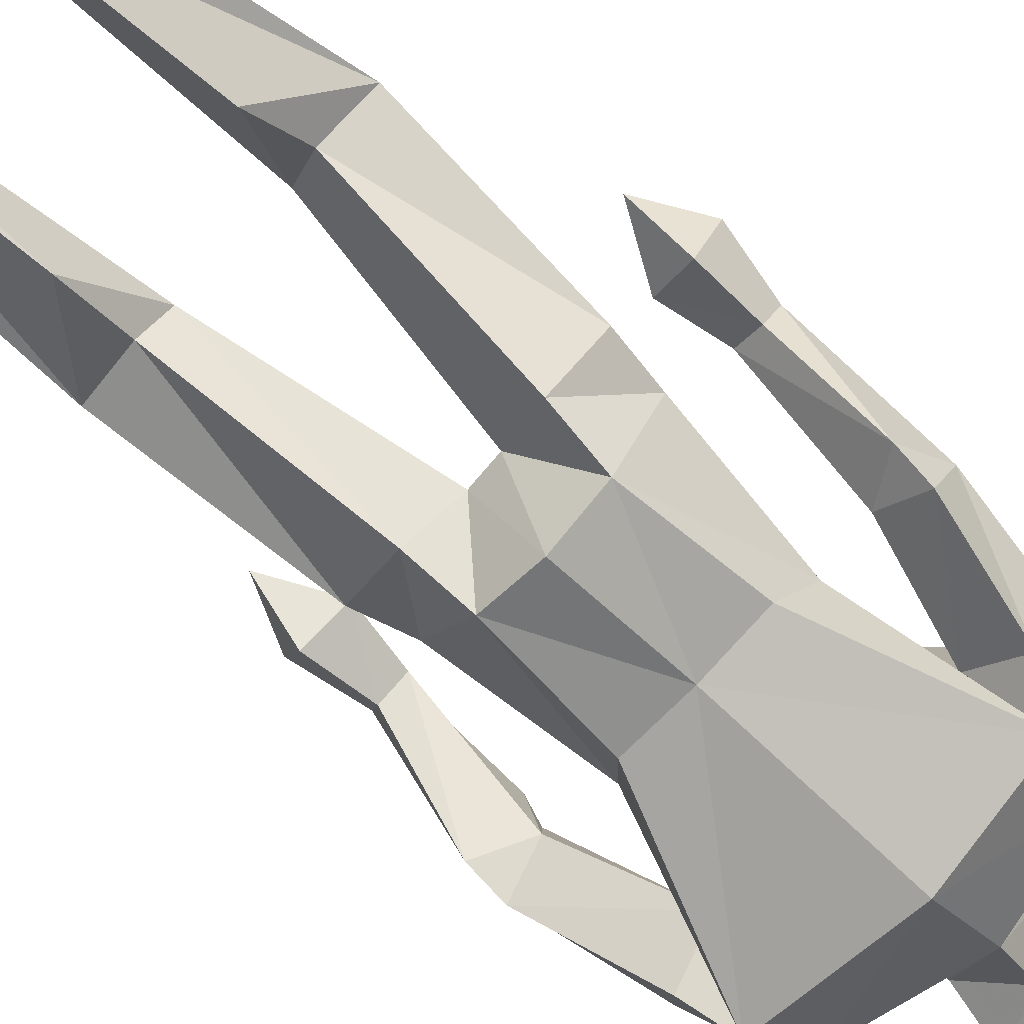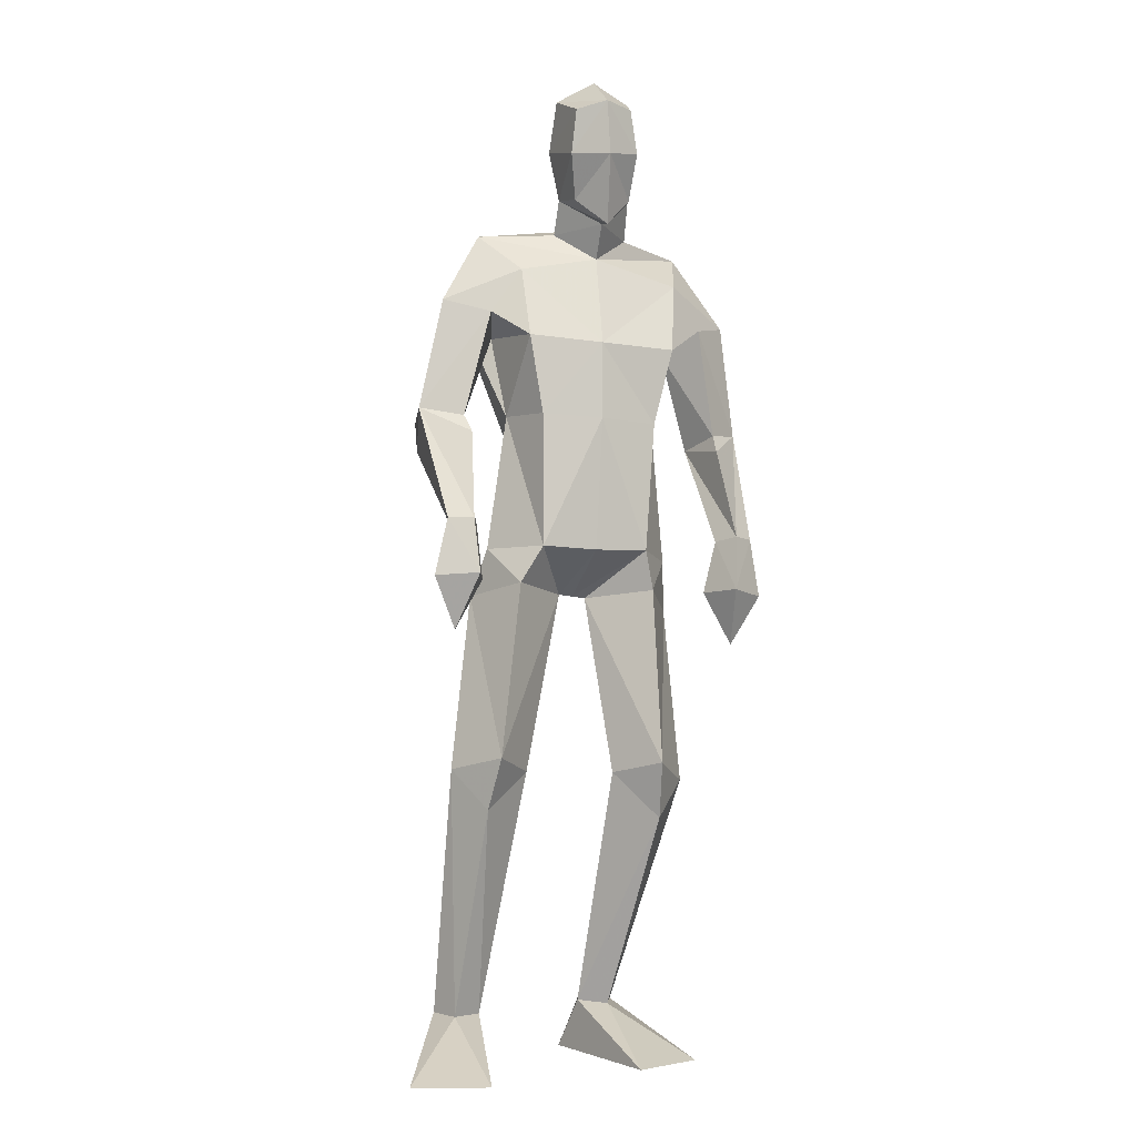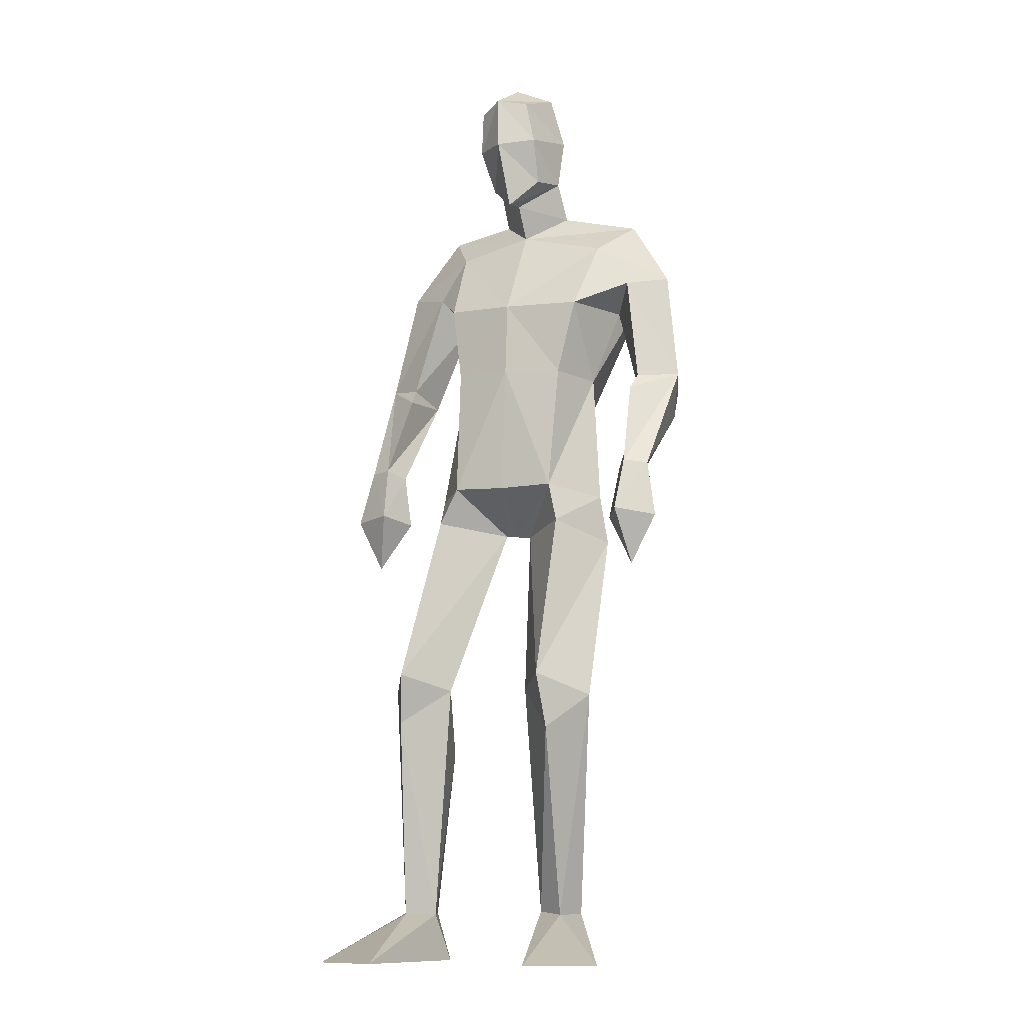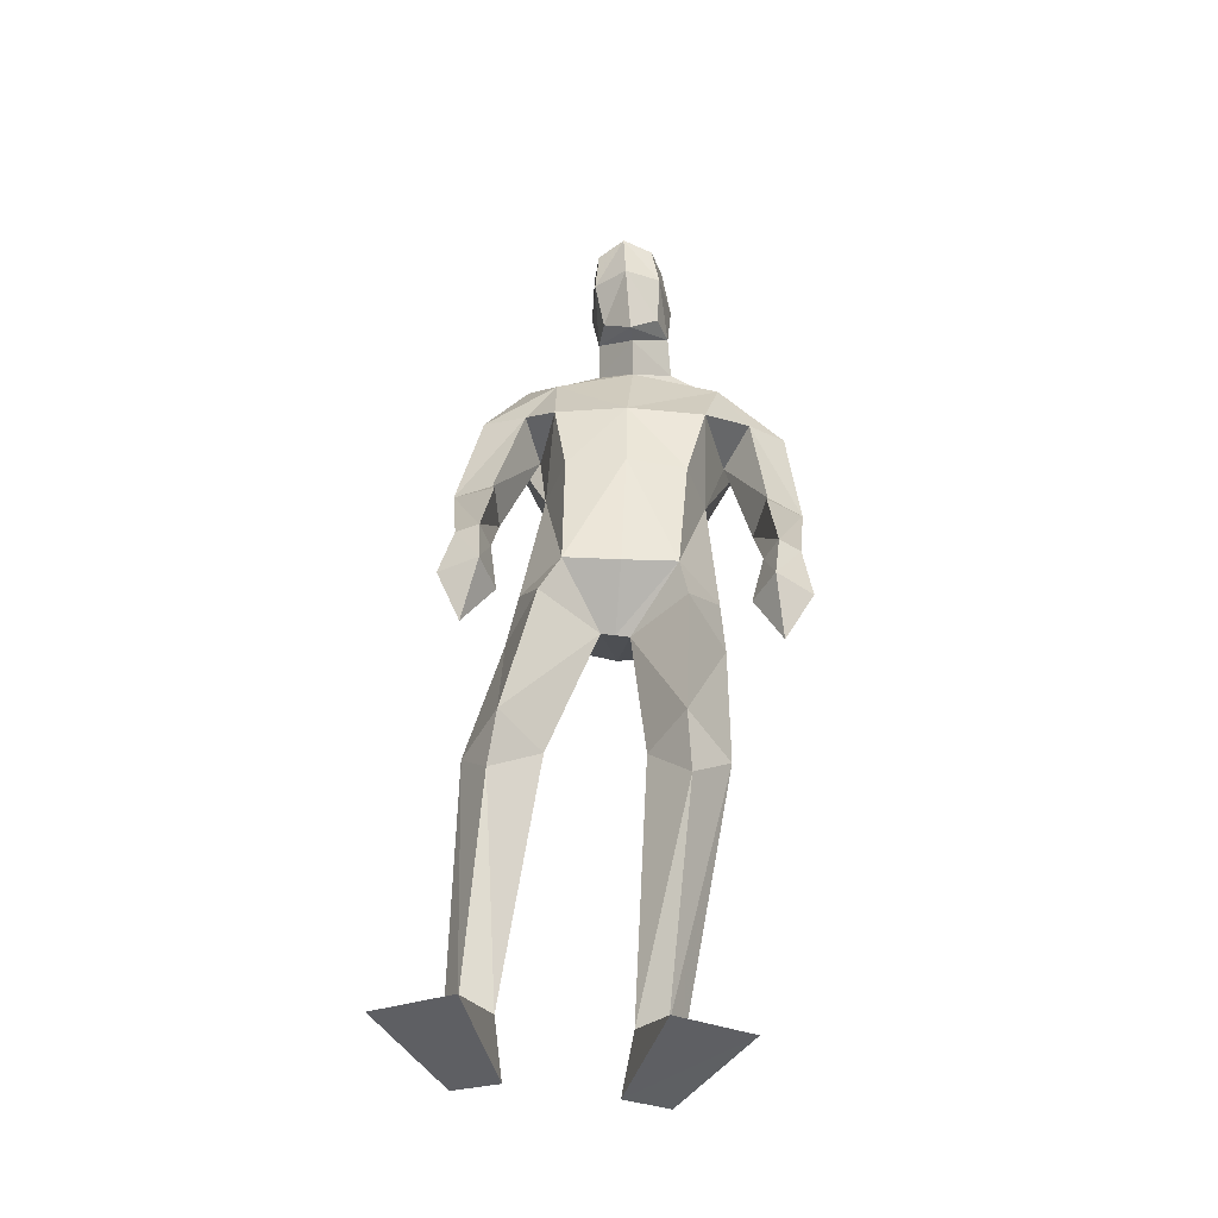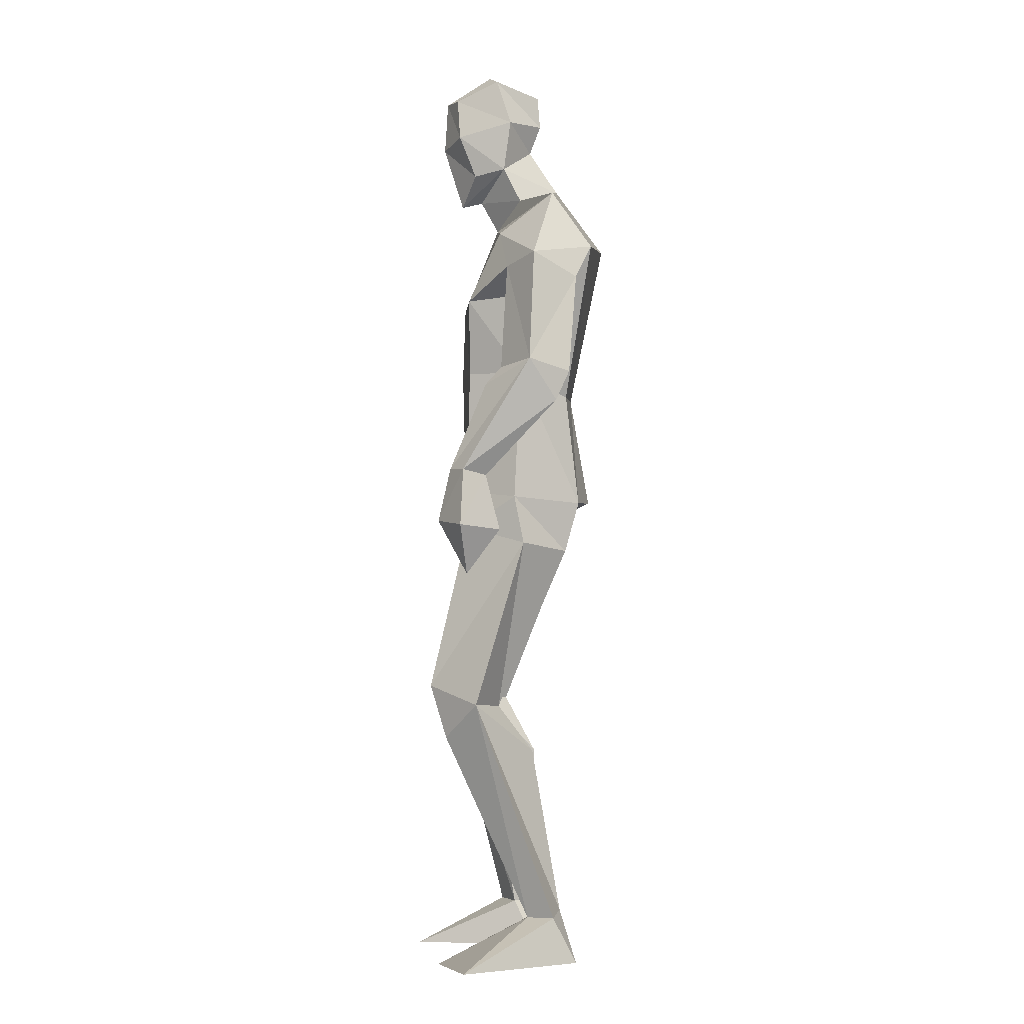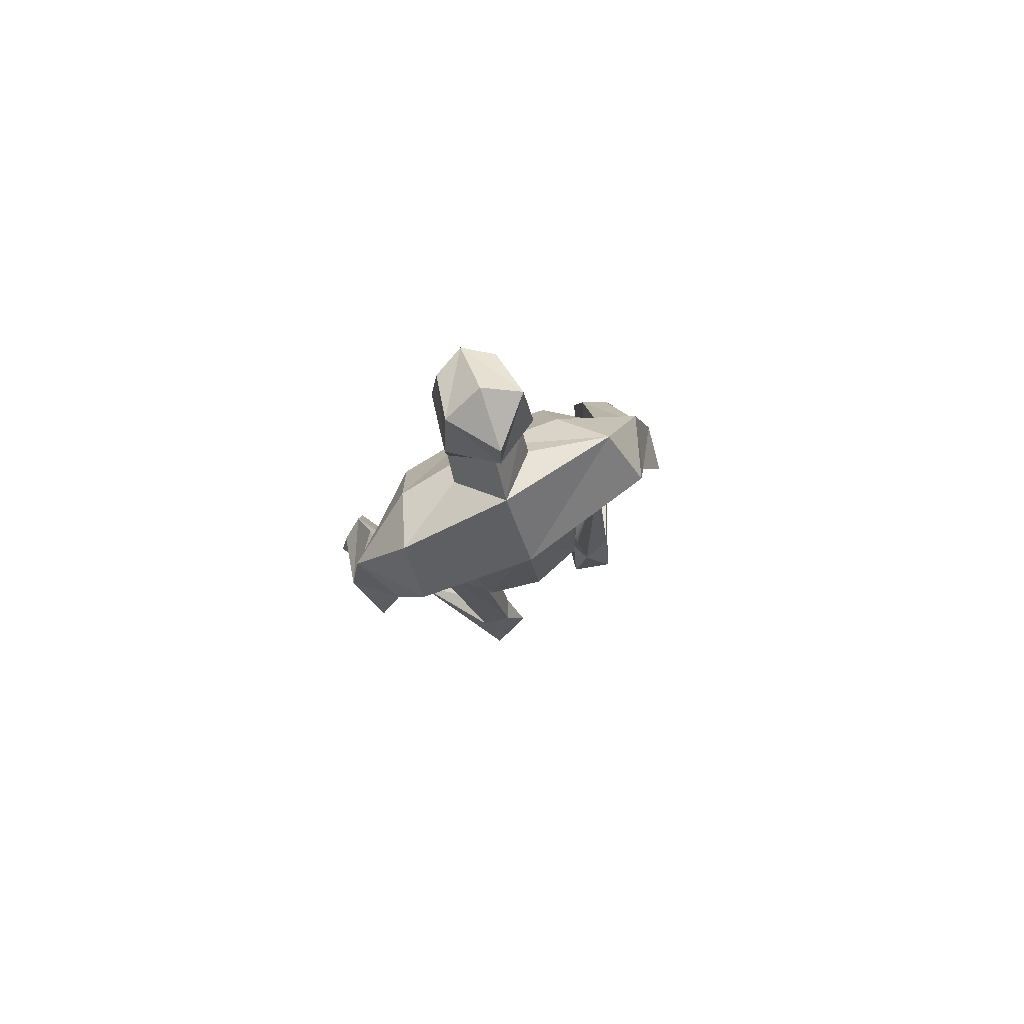
<metadata>
{"format":"obj","ext":"obj","renderer":"f3d","projection":"perspective","resolution":1024,"background":"white","views":[{"elev":-70.8,"azim":43.0,"up":"+Z"},{"elev":-2.7,"azim":-25.3,"up":"+Y"},{"elev":-11.8,"azim":19.1,"up":"+Y"},{"elev":-42.2,"azim":-5.4,"up":"+Y"},{"elev":-4.8,"azim":85.3,"up":"+Y"},{"elev":79.0,"azim":148.7,"up":"+Y"}]}
</metadata>
<code>
v -0.2354 -0.001141 0.2386
v -0.1403 0.6201 0.02663
v -0.189 0.6663 0.1796
v -0.1163 1.039 0.1142
v 0.01783 1.824 -0.007376
v 0.08771 1.763 0.06516
v 0.05938 1.969 0.1942
v 0.01847 1.882 0.1011
v 0.002178 2.072 0.1432
v 0.001097 2.111 0.04247
v 0.05588 2.087 0.1868
v 0.1014 2.023 -0.03819
v 0.0135 1.894 0.02781
v -0.005322 1.977 0.134
v -0.000962 2.004 0.007202
v 0.08261 1.834 0.1041
v 0.113 1.856 -0.07725
v -0.1793 0.1112 -0.04818
v -0.1453 0.000284 -0.04822
v -0.3871 -0.001141 0.1681
v -0.255 0.112 -0.03504
v -0.2362 0.002008 -0.08473
v -0.1342 0.4895 -0.04331
v -0.09438 0.6321 0.09485
v -0.2502 0.6386 0.04952
v -0.04044 1.098 -0.1375
v -0.172 1.012 -0.03565
v -0.05561 0.9855 -0.1105
v -0.06971 1.118 0.1283
v -0.1484 1.115 0.003735
v -0.2037 0.5553 0.1411
v -0.165 0.1084 0.002245
v -0.2317 0.109 0.02791
v 0.07228 1.094 -0.1582
v 0.02045 1.016 0.01376
v -0.2771 1.33 -0.08989
v -0.215 1.16 0.1034
v -0.2411 1.172 0.1529
v -0.2125 1.365 0.07012
v -0.2713 1.397 -0.1171
v -0.298 1.421 -0.02557
v -0.1501 1.635 0.027
v -0.2169 1.402 0.03565
v -0.3217 1.049 0.1318
v -0.2701 0.9356 0.1172
v -0.264 1.159 0.07281
v -0.1997 1.043 0.09977
v -0.2753 1.035 0.0429
v -0.2898 1.173 0.1243
v -0.2386 1.055 0.1808
v -0.1947 1.376 -0.06033
v -0.2017 1.615 -0.1299
v -0.08205 1.732 0.0389
v -0.2407 1.664 -0.02974
v -0.1093 1.589 -0.06805
v -0.09806 1.409 -0.008112
v -0.172 1.703 -0.1592
v 0.08202 1.342 -0.1145
v -0.08978 1.578 0.1028
v -0.06545 1.406 0.1164
v -0.04861 1.35 -0.1104
v -0.1419 1.817 -0.06578
v 0.2828 -0.0012 0.1564
v 0.1233 -0.0012 0.207
v 0.1011 0.6273 0.1167
v 0.1651 0.6045 0.06826
v 0.1651 0.652 0.2287
v 0.2792 0.9844 0.0187
v 0.2103 1.335 -0.0888
v 0.1836 1.085 -0.1212
v 0.1809 1.818 0.01808
v 0.1229 2.077 0.1661
v 0.07291 2.153 0.08332
v 0.09722 2.097 -0.03254
v 0.1577 2.117 0.07214
v 0.09982 1.957 -0.01351
v 0.1813 2.011 0.0415
v 0.1409 1.983 0.1616
v 0.1393 1.886 0.1235
v 0.07379 1.825 0.1504
v 0.1704 1.898 0.0563
v 0.06939 0.006619 -0.09346
v 0.1811 0.1092 -0.05943
v 0.0888 0.1152 -0.03475
v 0.1649 0.003238 -0.1144
v 0.2619 0.608 0.1279
v 0.2669 1.093 0.03908
v 0.1859 0.9709 -0.08905
v 0.1701 1.112 0.1449
v 0.1877 1.025 0.1436
v 0.1467 0.108 -0.001659
v 0.1763 0.5311 0.1931
v 0.1503 0.4985 -0.01285
v 0.116 0.1217 -0.08093
v 0.08139 1.009 0.01722
v 0.05132 1.111 0.1396
v 0.05087 1.013 0.0157
v 0.4343 1.298 -0.04179
v 0.3658 1.341 0.1131
v 0.4352 1.638 0.008482
v 0.301 1.572 -0.02948
v 0.3939 1.589 -0.09221
v 0.3479 1.62 0.06271
v 0.3755 1.38 0.07859
v 0.3536 1.028 0.2199
v 0.3752 0.9064 0.1562
v 0.3175 1.021 0.1371
v 0.4379 1.014 0.1747
v 0.3944 1.006 0.08359
v 0.4197 1.14 0.1677
v 0.395 1.129 0.1151
v 0.3699 1.145 0.1939
v 0.3449 1.135 0.1431
v 0.3556 1.353 -0.01767
v 0.4368 1.363 -0.07082
v 0.461 1.388 0.02099
v 0.237 1.558 0.1441
v 0.2782 1.713 0.07437
v 0.3513 1.67 -0.1322
v 0.3376 1.798 -0.04375
v 0.1937 1.391 0.1394
v 0.2477 1.389 0.02286
v 0.06556 1.565 0.1429
v 0.06234 1.398 0.1483
v 0.1197 1.706 -0.1868
f 20 1 33
f 27 28 2
f 27 2 25
f 28 35 24
f 28 24 2
f 35 4 3
f 35 3 24
f 4 27 3
f 3 27 25
f 61 58 26
f 26 58 34
f 5 62 6
f 6 62 53
f 7 14 8
f 7 8 80
f 11 9 14
f 11 14 7
f 73 10 11
f 11 10 9
f 74 10 73
f 10 74 12
f 10 12 15
f 15 12 76
f 15 76 13
f 14 15 13
f 14 13 8
f 9 10 15
f 9 15 14
f 8 13 80
f 80 13 16
f 5 17 62
f 13 76 17
f 13 17 5
f 16 13 5
f 16 5 6
f 32 19 18
f 21 20 33
f 32 1 19
f 22 20 21
f 18 19 22
f 33 1 32
f 18 22 21
f 22 19 20
f 20 19 1
f 2 23 25
f 24 23 2
f 25 31 3
f 3 31 24
f 30 26 28
f 30 28 27
f 35 28 26
f 29 30 4
f 4 30 27
f 29 4 35
f 24 31 32
f 32 31 33
f 31 25 33
f 33 25 21
f 23 24 32
f 23 32 18
f 25 23 18
f 25 18 21
f 26 34 35
f 35 34 97
f 96 29 35
f 96 35 97
f 36 51 37
f 36 37 46
f 41 36 49
f 49 36 46
f 39 41 38
f 38 41 49
f 51 39 38
f 51 38 37
f 54 52 41
f 41 52 40
f 52 55 40
f 40 55 51
f 42 54 41
f 42 41 43
f 55 42 43
f 55 43 51
f 44 45 50
f 50 45 47
f 48 45 44
f 47 45 48
f 49 46 44
f 44 46 48
f 46 37 47
f 46 47 48
f 38 49 50
f 50 49 44
f 37 38 50
f 37 50 47
f 43 39 51
f 41 39 43
f 51 36 40
f 40 36 41
f 55 59 42
f 42 59 53
f 55 52 57
f 62 57 54
f 54 57 52
f 53 62 54
f 53 54 42
f 60 56 29
f 29 56 30
f 55 57 56
f 56 57 61
f 59 55 56
f 59 56 60
f 57 125 58
f 57 58 61
f 123 59 60
f 123 60 124
f 124 60 29
f 124 29 96
f 6 53 123
f 123 53 59
f 56 61 26
f 56 26 30
f 62 17 125
f 62 125 57
f 63 91 64
f 88 68 66
f 66 68 86
f 95 88 65
f 65 88 66
f 90 95 67
f 67 95 65
f 68 90 67
f 68 67 86
f 58 69 70
f 58 70 34
f 120 71 6
f 120 6 118
f 78 7 79
f 79 7 80
f 72 11 78
f 78 11 7
f 75 73 11
f 75 11 72
f 74 73 75
f 74 75 12
f 12 75 77
f 12 77 76
f 76 77 81
f 77 78 81
f 81 78 79
f 75 72 77
f 77 72 78
f 81 79 80
f 81 80 16
f 71 120 17
f 76 81 17
f 17 81 71
f 81 16 71
f 71 16 6
f 84 94 82
f 83 91 63
f 84 82 64
f 85 83 63
f 94 85 82
f 91 84 64
f 94 83 85
f 82 85 63
f 82 63 64
f 66 86 93
f 65 66 93
f 86 67 92
f 67 65 92
f 70 87 88
f 88 87 68
f 95 70 88
f 87 89 90
f 87 90 68
f 89 95 90
f 92 65 84
f 92 84 91
f 86 92 91
f 86 91 83
f 65 93 84
f 84 93 94
f 93 86 94
f 94 86 83
f 34 70 95
f 34 95 97
f 89 96 97
f 89 97 95
f 114 98 113
f 113 98 111
f 98 116 110
f 98 110 111
f 116 99 112
f 116 112 110
f 99 114 112
f 112 114 113
f 102 100 116
f 102 116 115
f 101 102 115
f 101 115 114
f 100 103 116
f 116 103 104
f 103 101 104
f 104 101 114
f 108 105 106
f 105 107 106
f 109 108 106
f 107 109 106
f 111 110 108
f 111 108 109
f 113 111 107
f 107 111 109
f 110 112 105
f 110 105 108
f 112 113 105
f 105 113 107
f 104 114 99
f 116 104 99
f 114 115 98
f 115 116 98
f 101 103 117
f 103 118 117
f 101 119 102
f 119 120 100
f 119 100 102
f 120 118 100
f 100 118 103
f 122 121 89
f 122 89 87
f 119 101 122
f 119 122 69
f 101 117 122
f 122 117 121
f 125 119 58
f 58 119 69
f 117 123 121
f 121 123 124
f 121 124 89
f 89 124 96
f 118 6 123
f 118 123 117
f 69 122 70
f 70 122 87
f 17 120 125
f 125 120 119

</code>
